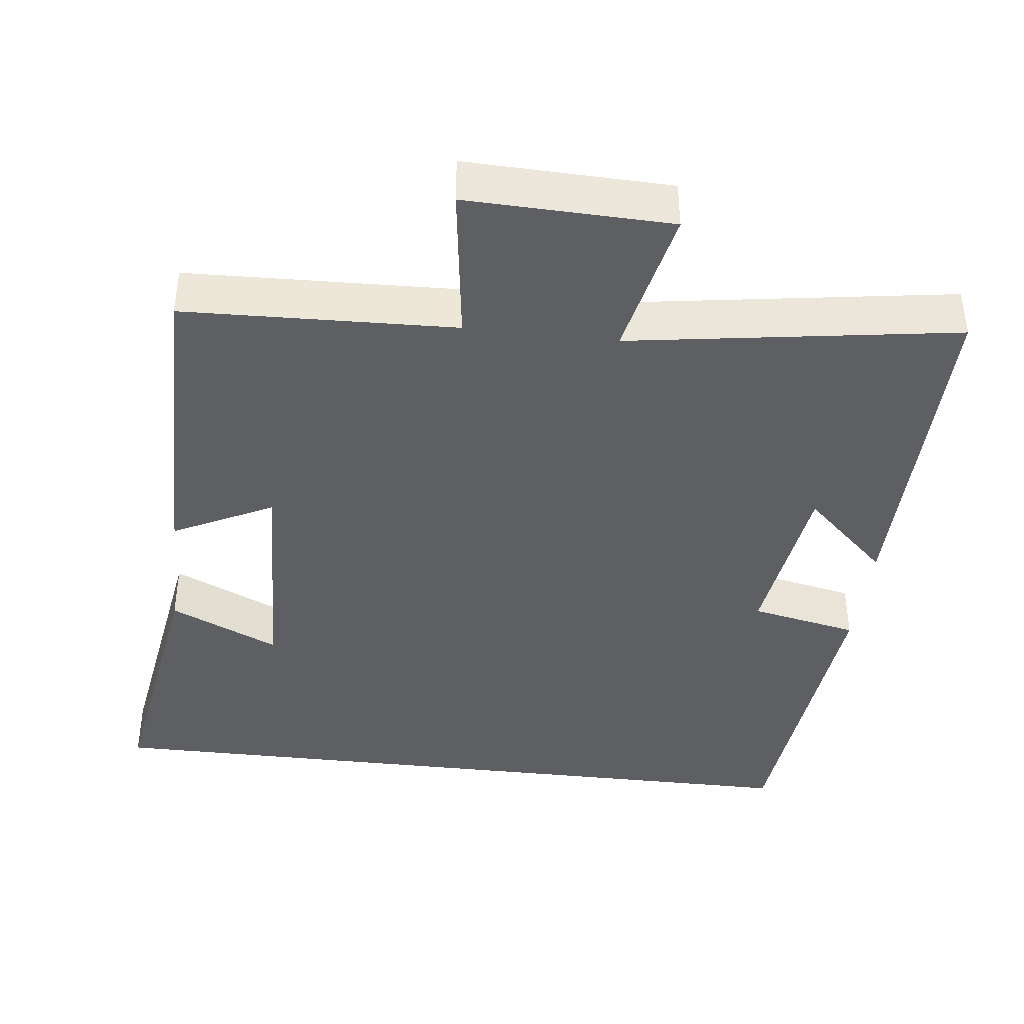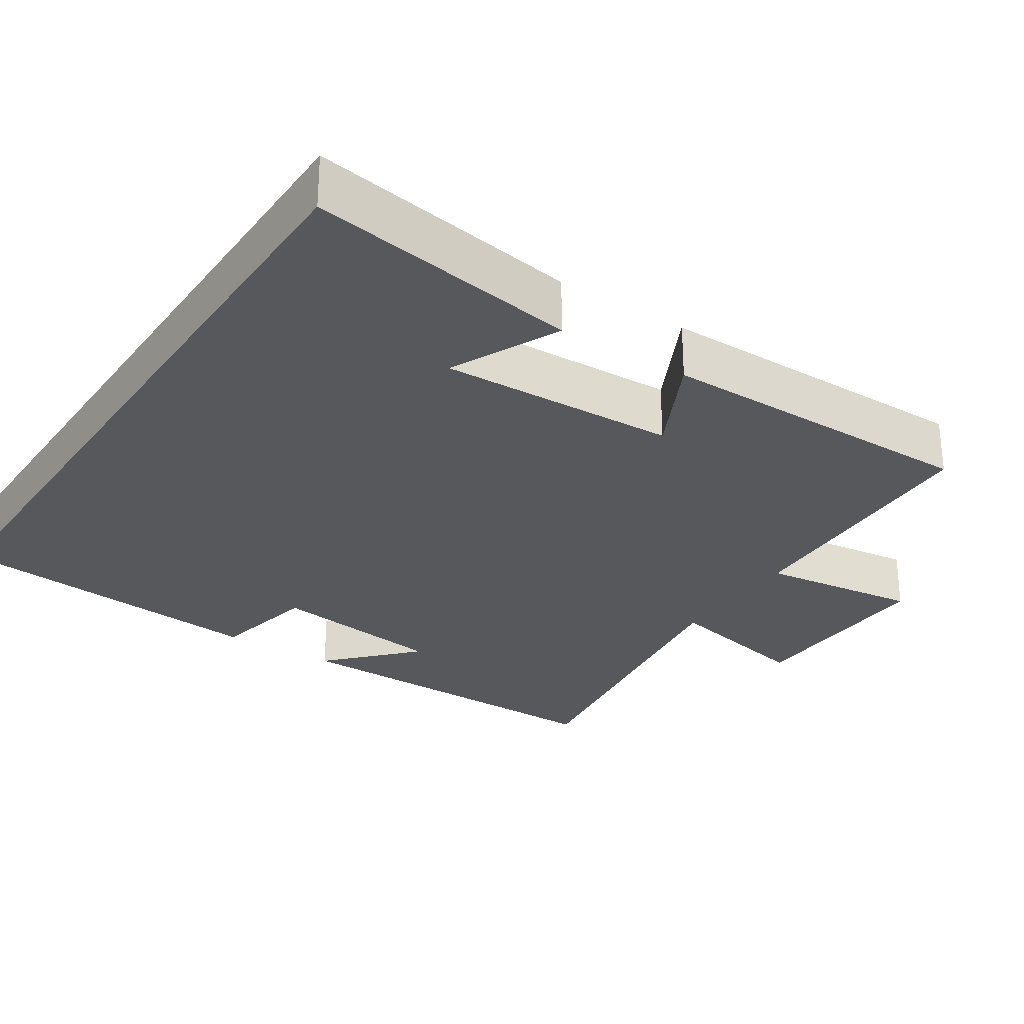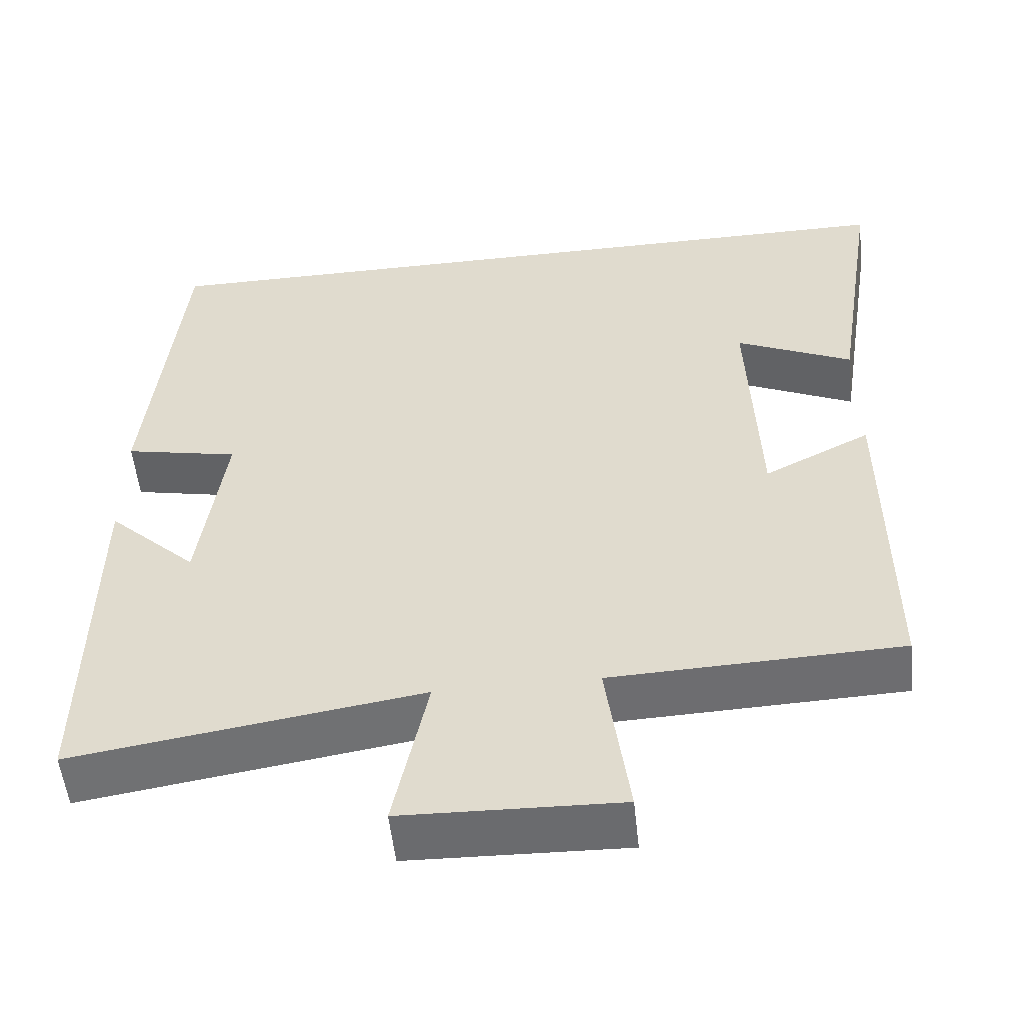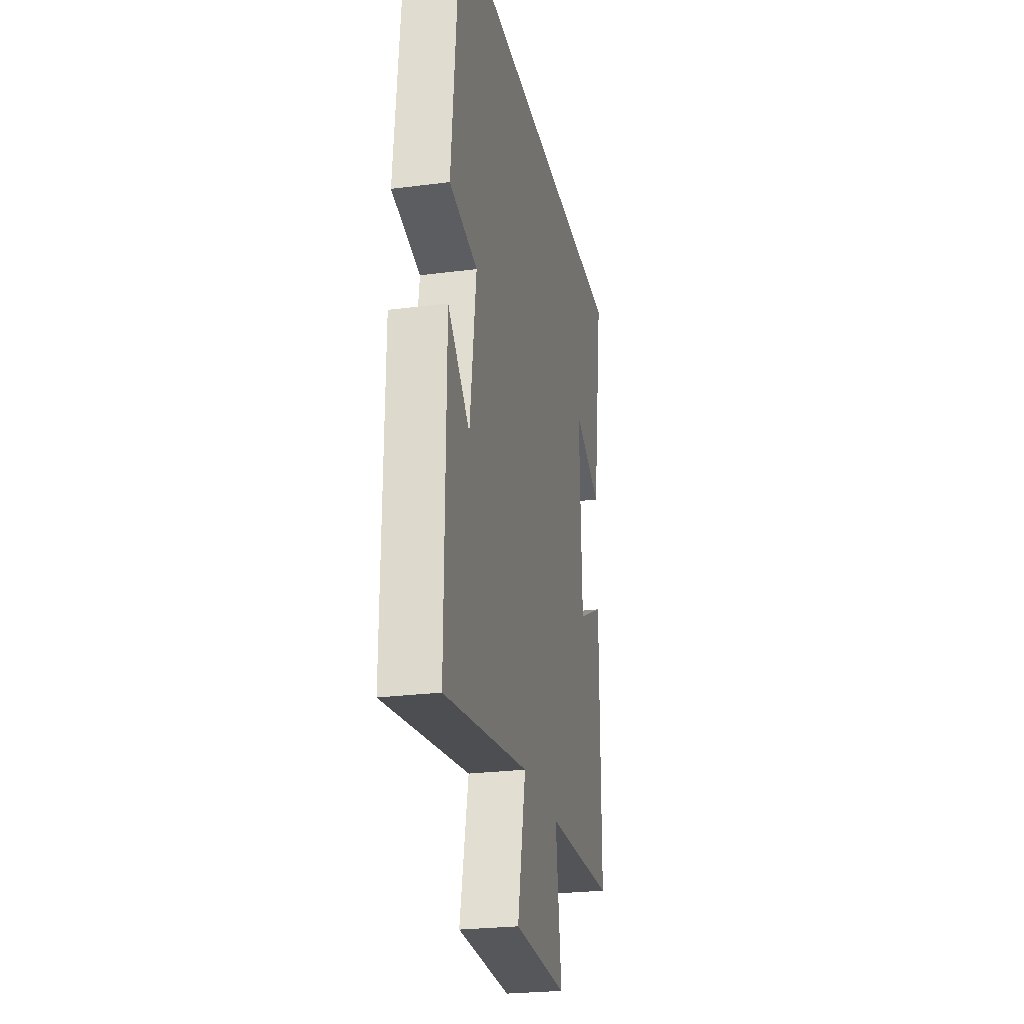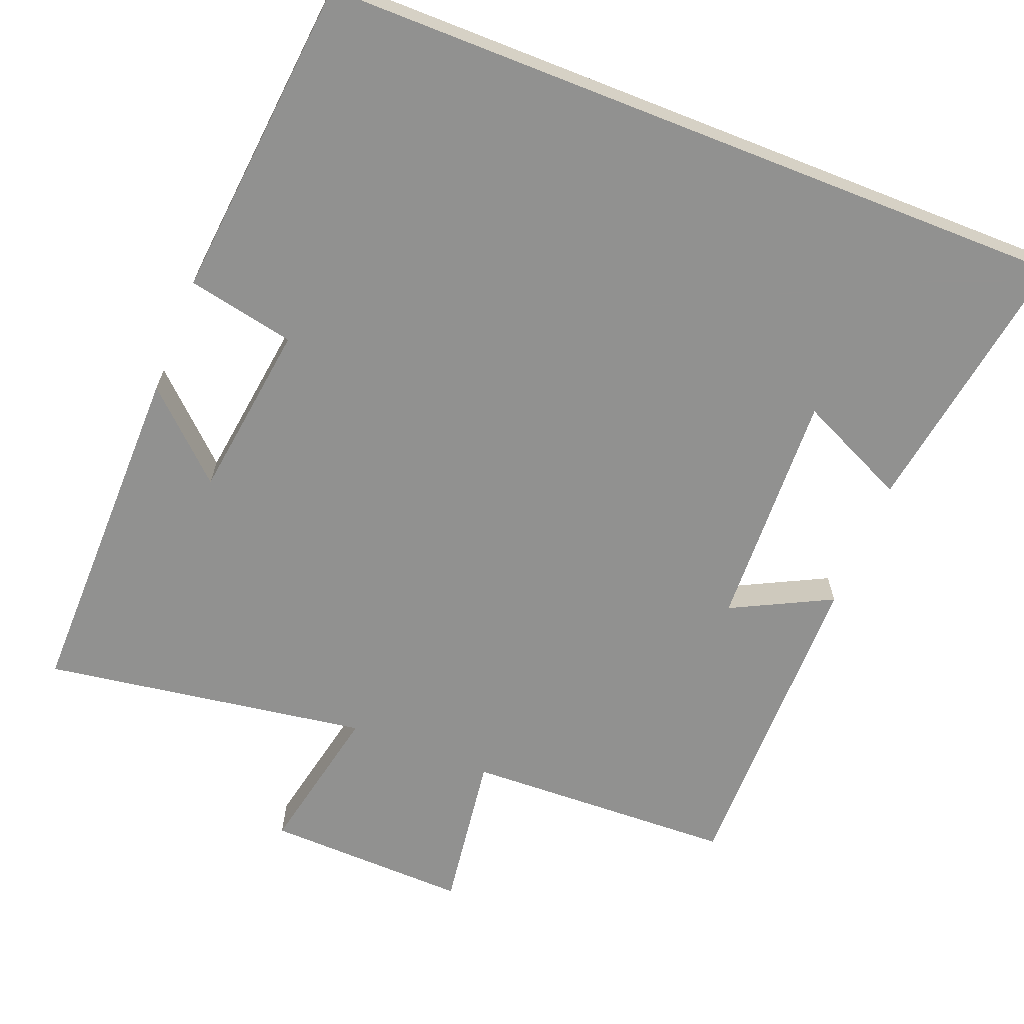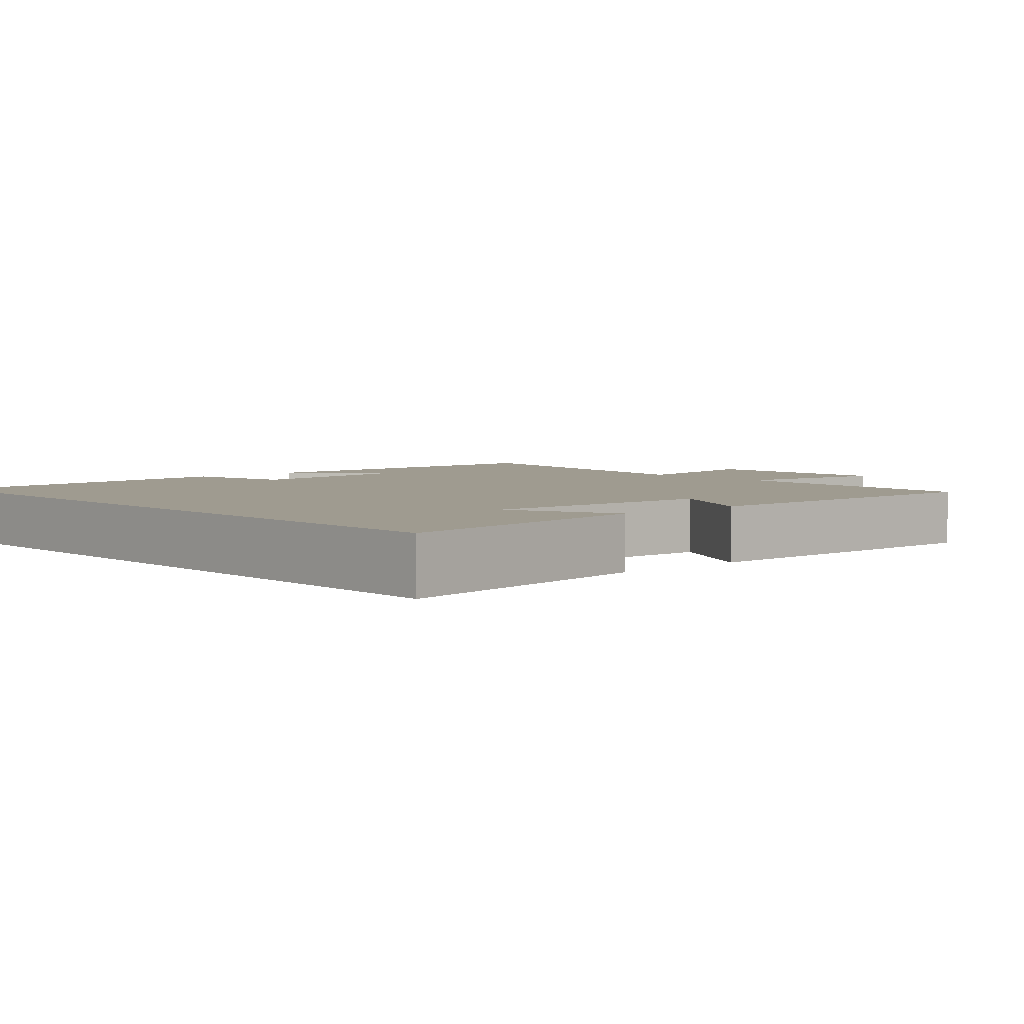
<metadata>
{"format":"obj","ext":"obj","renderer":"f3d","projection":"perspective","resolution":1024,"background":"white","views":[{"elev":-40.3,"azim":173.3,"up":"+Y"},{"elev":-28.2,"azim":56.6,"up":"+Y"},{"elev":-53.7,"azim":6.1,"up":"+Z"},{"elev":-25.6,"azim":-78.4,"up":"+Z"},{"elev":-66.0,"azim":-21.5,"up":"+Y"},{"elev":4.1,"azim":48.4,"up":"+Y"}]}
</metadata>
<code>
v 0.558 0.07 0.5
v 0.5 0.07 0.133
v 0.353 0.07 0.201
v 0.365 0.07 -0.119
v 0.5 0.07 -0.051
v 0.501 0.07 -0.487
v 0.137 0.07 -0.5
v 0.166 0.07 -0.714
v -0.108 0.07 -0.706
v -0.065 0.07 -0.5
v -0.504 0.07 -0.567
v -0.5 0.07 -0.098
v -0.387 0.07 -0.204
v -0.355 0.07 0.034
v -0.5 0.07 0.064
v -0.458 0.07 0.5
v 0.558 0 0.5
v 0.5 0 0.133
v 0.353 0 0.201
v 0.365 0 -0.119
v 0.5 0 -0.051
v 0.501 0 -0.487
v 0.137 0 -0.5
v 0.166 0 -0.714
v -0.108 0 -0.706
v -0.065 0 -0.5
v -0.504 0 -0.567
v -0.5 0 -0.098
v -0.387 0 -0.204
v -0.355 0 0.034
v -0.5 0 0.064
v -0.458 0 0.5
f 14 15 16 1
f 13 14 1
f 11 12 13
f 10 11 13
f 7 8 9 10
f 6 7 10
f 5 6 10
f 4 5 10
f 3 4 10 13
f 1 2 3
f 1 3 13
f 17 32 31 30
f 17 30 29
f 29 28 27
f 29 27 26
f 26 25 24 23
f 26 23 22
f 26 22 21
f 26 21 20
f 29 26 20 19
f 19 18 17
f 29 19 17
f 1 17 18 2
f 2 18 19 3
f 3 19 20 4
f 4 20 21 5
f 5 21 22 6
f 6 22 23 7
f 7 23 24 8
f 8 24 25 9
f 9 25 26 10
f 10 26 27 11
f 11 27 28 12
f 12 28 29 13
f 13 29 30 14
f 14 30 31 15
f 15 31 32 16
f 16 32 17 1

</code>
